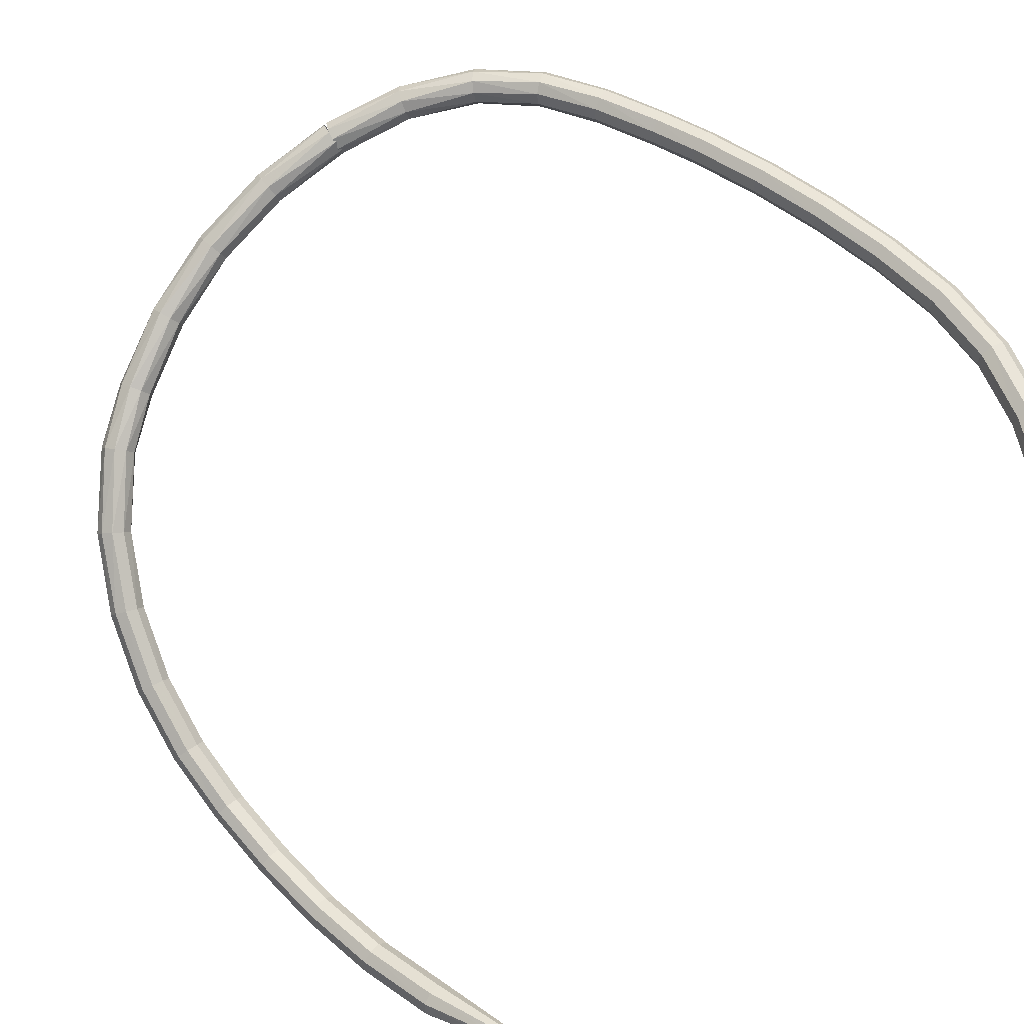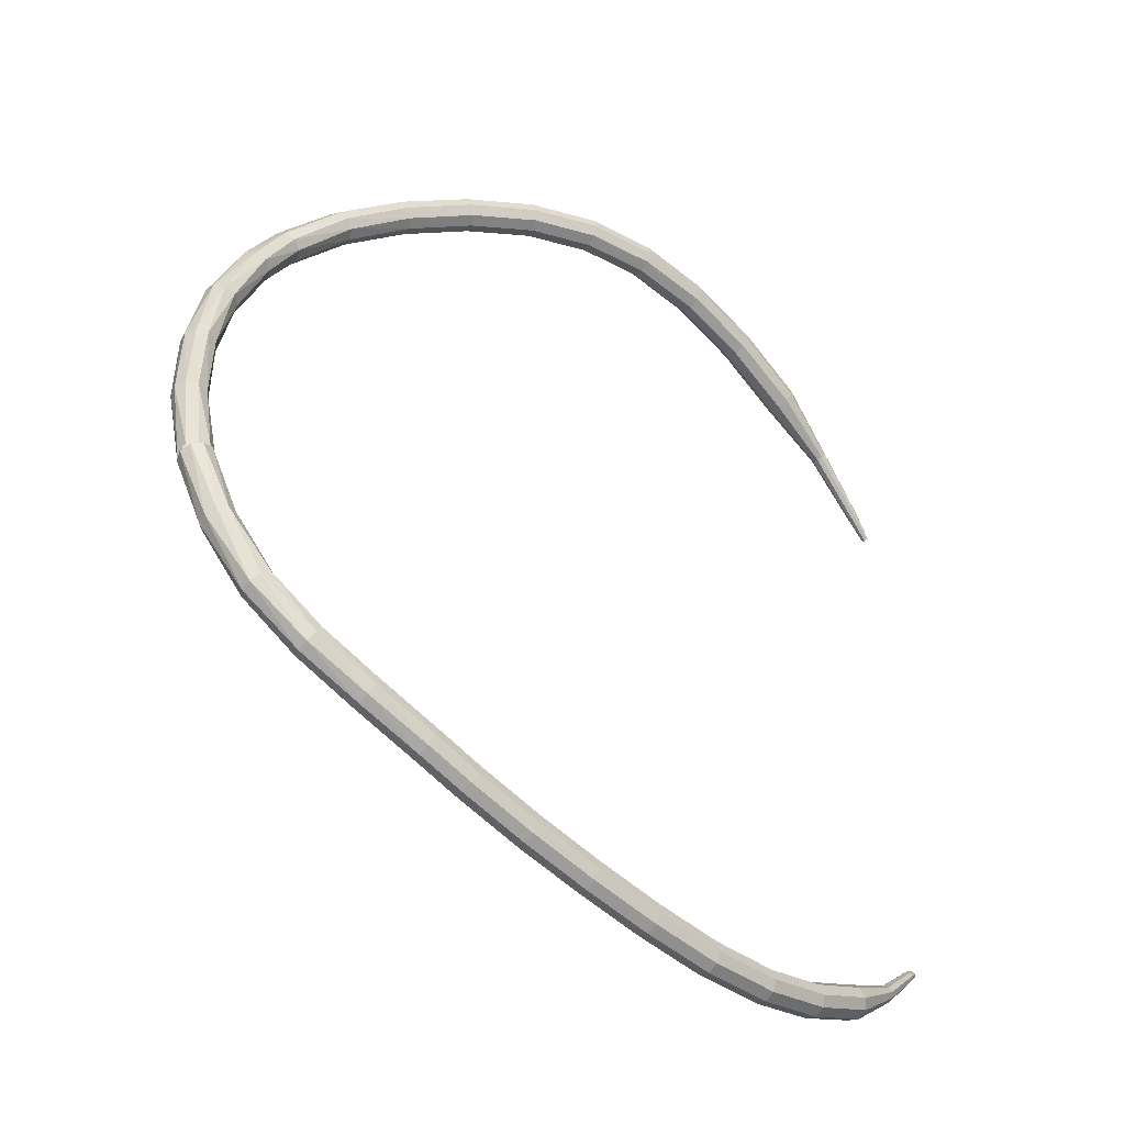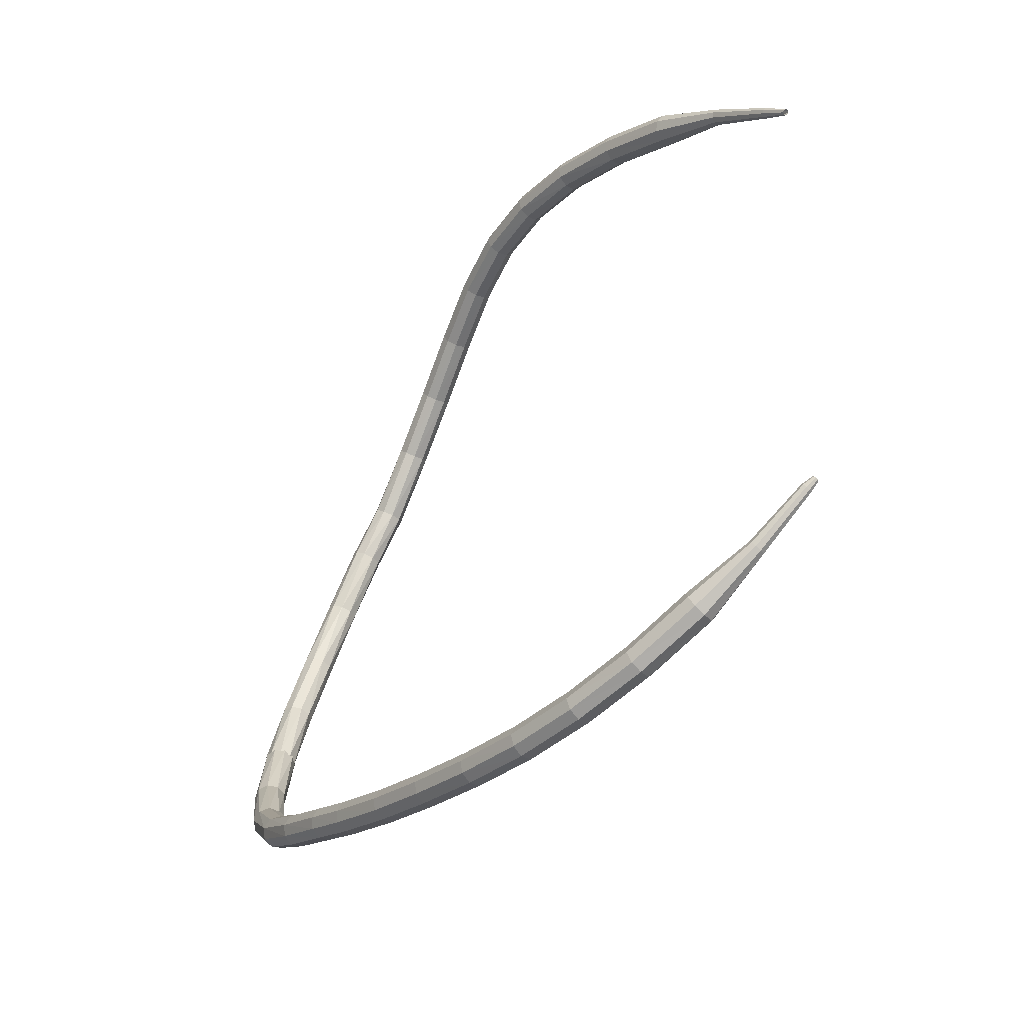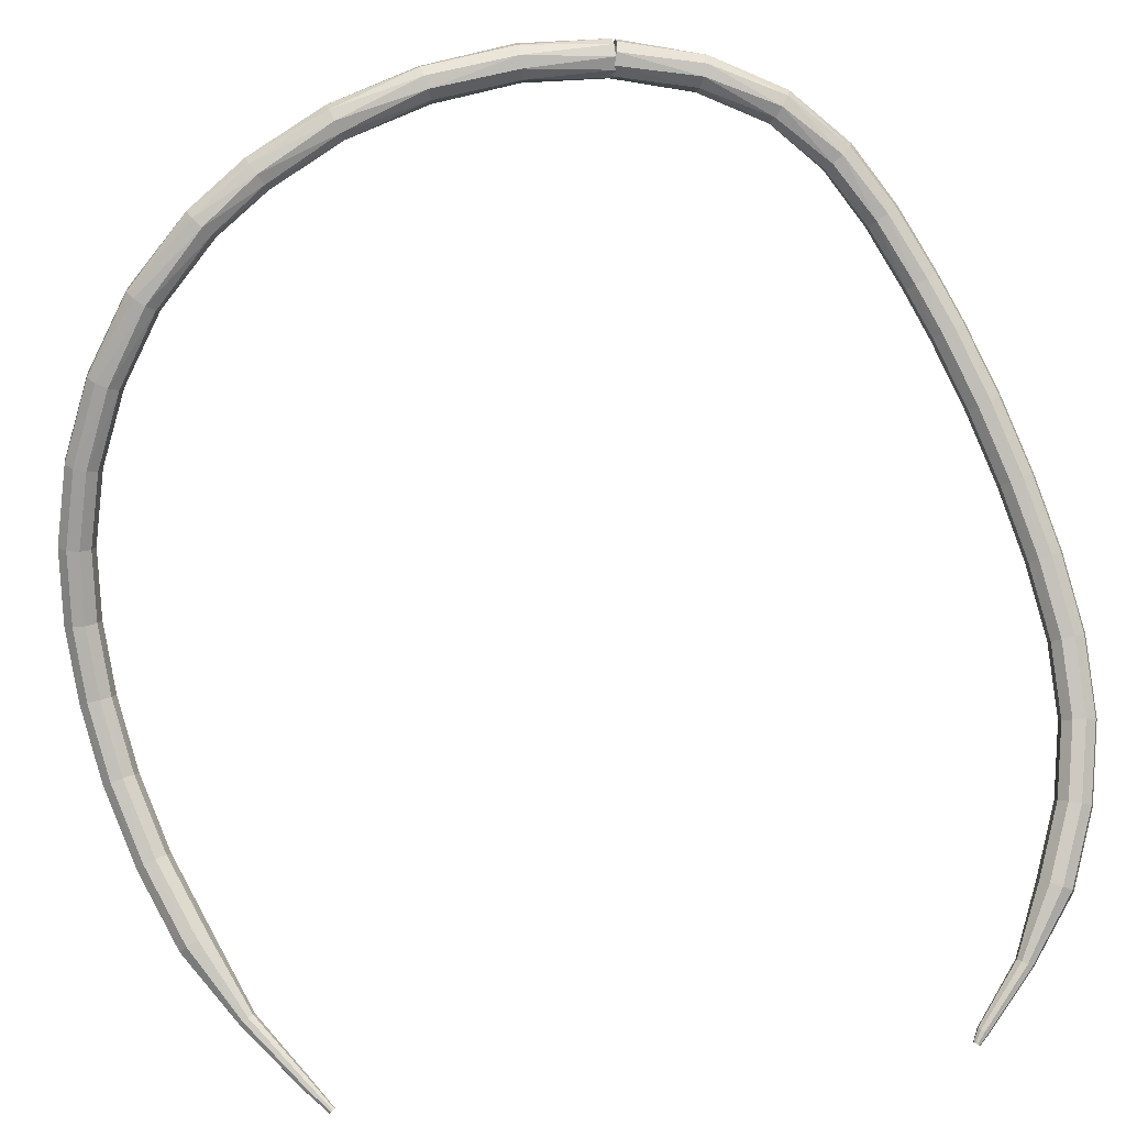
<metadata>
{"format":"obj","ext":"obj","renderer":"f3d","projection":"perspective","resolution":1024,"background":"white","views":[{"elev":-67.2,"azim":135.5,"up":"+Y"},{"elev":-36.0,"azim":178.6,"up":"+Z"},{"elev":-44.9,"azim":-90.4,"up":"+Z"},{"elev":-49.9,"azim":97.1,"up":"+Y"}]}
</metadata>
<code>
g tube1
v 141.3 150.1 126.3
v 141.9 149.7 126.1
v 142.1 149.1 126
v 141.9 148.5 126
v 141.3 148.1 126.2
v 140.7 148.2 126.4
v 140.3 148.7 126.6
v 140.3 149.4 126.7
v 140.7 149.9 126.5
v 141.3 150.1 126.3
v 139.6 150.3 122
v 140.2 150.1 121.7
v 140.5 149.5 121.6
v 140.4 148.9 121.6
v 140 148.4 121.9
v 139.3 148.4 122.1
v 138.8 148.8 122.4
v 138.7 149.5 122.4
v 139 150.1 122.3
v 139.6 150.3 122
v 137.1 150 118.3
v 137.7 149.9 117.9
v 138.1 149.4 117.7
v 138.2 148.7 117.8
v 137.9 148.2 118.1
v 137.4 148 118.5
v 136.9 148.3 118.8
v 136.6 149 118.9
v 136.7 149.6 118.7
v 137.1 150 118.3
v 134.3 148.9 115.6
v 134.7 148.9 115.1
v 135.2 148.4 114.8
v 135.4 147.8 114.9
v 135.3 147.2 115.3
v 134.9 147.1 115.8
v 134.4 147.3 116.2
v 134.1 147.9 116.3
v 134 148.5 116.1
v 134.3 148.9 115.6
v 131.3 147.3 113.6
v 131.7 147.3 113
v 132.2 146.8 112.7
v 132.5 146.2 112.8
v 132.5 145.7 113.3
v 132.2 145.6 113.9
v 131.8 145.8 114.4
v 131.4 146.3 114.5
v 131.2 146.9 114.2
v 131.3 147.3 113.6
v 128.4 145.3 111.9
v 128.7 145.3 111.3
v 129.2 144.9 111
v 129.6 144.3 111.1
v 129.6 143.8 111.6
v 129.4 143.7 112.2
v 129 143.9 112.7
v 128.5 144.4 112.8
v 128.3 145 112.5
v 128.4 145.3 111.9
v 126.2 143.7 110.8
v 126.6 143.7 110.2
v 127 143.3 109.9
v 127.4 142.7 110
v 127.5 142.2 110.5
v 127.3 142.1 111.1
v 126.9 142.3 111.6
v 126.5 142.8 111.7
v 126.2 143.4 111.4
v 126.2 143.7 110.8
v 123.2 141.3 109.3
v 123.5 141.3 108.7
v 123.9 140.9 108.4
v 124.3 140.3 108.5
v 124.4 139.9 109
v 124.3 139.7 109.6
v 123.9 140 110.1
v 123.4 140.5 110.3
v 123.1 141 109.9
v 123.2 141.3 109.3
v 120 138.9 108.1
v 120.3 138.8 107.4
v 120.7 138.4 107.1
v 121.1 137.9 107.2
v 121.3 137.4 107.7
v 121.1 137.3 108.4
v 120.8 137.6 108.9
v 120.3 138.1 109
v 120 138.6 108.7
v 120 138.9 108.1
v 116.8 136.3 107
v 117.1 136.2 106.4
v 117.5 135.8 106
v 117.9 135.2 106.1
v 118.1 134.8 106.7
v 118 134.7 107.3
v 117.6 135 107.8
v 117.2 135.5 108
v 116.8 136 107.6
v 116.8 136.3 107
v 113.6 133.5 106.2
v 113.8 133.4 105.6
v 114.2 133 105.3
v 114.6 132.5 105.4
v 114.9 132.1 105.9
v 114.8 132.1 106.6
v 114.5 132.4 107.1
v 114 132.9 107.2
v 113.7 133.3 106.9
v 113.6 133.5 106.2
v 110.4 130.7 106.1
v 110.6 130.5 105.4
v 111 130 105.1
v 111.4 129.6 105.2
v 111.8 129.3 105.7
v 111.8 129.3 106.4
v 111.5 129.6 106.9
v 111 130.1 107.1
v 110.6 130.5 106.7
v 110.4 130.7 106.1
v 107.5 127.6 106.7
v 107.5 127.4 106.1
v 107.9 126.9 105.8
v 108.4 126.5 105.9
v 108.8 126.3 106.4
v 108.9 126.4 107.1
v 108.7 126.8 107.6
v 108.2 127.2 107.7
v 107.7 127.6 107.3
v 107.5 127.6 106.7
v 104.7 124.5 108.1
v 104.7 124.2 107.5
v 105.1 123.7 107.2
v 105.6 123.3 107.3
v 106.1 123.2 107.8
v 106.3 123.4 108.4
v 106.1 123.8 108.9
v 105.6 124.3 109
v 105.1 124.6 108.7
v 104.7 124.5 108.1
v 102.7 121.3 110.1
v 102.7 121.1 109.8
v 102.9 120.8 109.6
v 103.1 120.7 109.7
v 103.4 120.6 109.9
v 103.5 120.8 110.2
v 103.4 121 110.4
v 103.2 121.3 110.5
v 102.9 121.4 110.3
v 102.7 121.3 110.1
v 100.9 118.6 112.5
v 100.9 118.5 112.3
v 101 118.3 112.2
v 101.2 118.2 112.3
v 101.4 118.2 112.4
v 101.5 118.3 112.6
v 101.4 118.5 112.7
v 101.3 118.6 112.8
v 101.1 118.7 112.7
v 100.9 118.6 112.5
v 100.7 118 112.9
v 100.7 118 112.7
v 100.8 117.9 112.7
v 100.9 117.8 112.7
v 101 117.8 112.8
v 101 117.8 112.9
v 101 117.9 113
v 100.9 118 113
v 100.8 118.1 113
v 100.7 118 112.9
f 1 2 12
f 12 11 1
f 2 3 13
f 13 12 2
f 3 4 14
f 14 13 3
f 4 5 15
f 15 14 4
f 5 6 16
f 16 15 5
f 6 7 17
f 17 16 6
f 7 8 18
f 18 17 7
f 8 9 19
f 19 18 8
f 9 10 20
f 20 19 9
f 11 12 22
f 22 21 11
f 12 13 23
f 23 22 12
f 13 14 24
f 24 23 13
f 14 15 25
f 25 24 14
f 15 16 26
f 26 25 15
f 16 17 27
f 27 26 16
f 17 18 28
f 28 27 17
f 18 19 29
f 29 28 18
f 19 20 30
f 30 29 19
f 21 22 32
f 32 31 21
f 22 23 33
f 33 32 22
f 23 24 34
f 34 33 23
f 24 25 35
f 35 34 24
f 25 26 36
f 36 35 25
f 26 27 37
f 37 36 26
f 27 28 38
f 38 37 27
f 28 29 39
f 39 38 28
f 29 30 40
f 40 39 29
f 31 32 42
f 42 41 31
f 32 33 43
f 43 42 32
f 33 34 44
f 44 43 33
f 34 35 45
f 45 44 34
f 35 36 46
f 46 45 35
f 36 37 47
f 47 46 36
f 37 38 48
f 48 47 37
f 38 39 49
f 49 48 38
f 39 40 50
f 50 49 39
f 41 42 52
f 52 51 41
f 42 43 53
f 53 52 42
f 43 44 54
f 54 53 43
f 44 45 55
f 55 54 44
f 45 46 56
f 56 55 45
f 46 47 57
f 57 56 46
f 47 48 58
f 58 57 47
f 48 49 59
f 59 58 48
f 49 50 60
f 60 59 49
f 51 52 62
f 62 61 51
f 52 53 63
f 63 62 52
f 53 54 64
f 64 63 53
f 54 55 65
f 65 64 54
f 55 56 66
f 66 65 55
f 56 57 67
f 67 66 56
f 57 58 68
f 68 67 57
f 58 59 69
f 69 68 58
f 59 60 70
f 70 69 59
f 61 62 72
f 72 71 61
f 62 63 73
f 73 72 62
f 63 64 74
f 74 73 63
f 64 65 75
f 75 74 64
f 65 66 76
f 76 75 65
f 66 67 77
f 77 76 66
f 67 68 78
f 78 77 67
f 68 69 79
f 79 78 68
f 69 70 80
f 80 79 69
f 71 72 82
f 82 81 71
f 72 73 83
f 83 82 72
f 73 74 84
f 84 83 73
f 74 75 85
f 85 84 74
f 75 76 86
f 86 85 75
f 76 77 87
f 87 86 76
f 77 78 88
f 88 87 77
f 78 79 89
f 89 88 78
f 79 80 90
f 90 89 79
f 81 82 92
f 92 91 81
f 82 83 93
f 93 92 82
f 83 84 94
f 94 93 83
f 84 85 95
f 95 94 84
f 85 86 96
f 96 95 85
f 86 87 97
f 97 96 86
f 87 88 98
f 98 97 87
f 88 89 99
f 99 98 88
f 89 90 100
f 100 99 89
f 91 92 102
f 102 101 91
f 92 93 103
f 103 102 92
f 93 94 104
f 104 103 93
f 94 95 105
f 105 104 94
f 95 96 106
f 106 105 95
f 96 97 107
f 107 106 96
f 97 98 108
f 108 107 97
f 98 99 109
f 109 108 98
f 99 100 110
f 110 109 99
f 101 102 112
f 112 111 101
f 102 103 113
f 113 112 102
f 103 104 114
f 114 113 103
f 104 105 115
f 115 114 104
f 105 106 116
f 116 115 105
f 106 107 117
f 117 116 106
f 107 108 118
f 118 117 107
f 108 109 119
f 119 118 108
f 109 110 120
f 120 119 109
f 111 112 122
f 122 121 111
f 112 113 123
f 123 122 112
f 113 114 124
f 124 123 113
f 114 115 125
f 125 124 114
f 115 116 126
f 126 125 115
f 116 117 127
f 127 126 116
f 117 118 128
f 128 127 117
f 118 119 129
f 129 128 118
f 119 120 130
f 130 129 119
f 121 122 132
f 132 131 121
f 122 123 133
f 133 132 122
f 123 124 134
f 134 133 123
f 124 125 135
f 135 134 124
f 125 126 136
f 136 135 125
f 126 127 137
f 137 136 126
f 127 128 138
f 138 137 127
f 128 129 139
f 139 138 128
f 129 130 140
f 140 139 129
f 131 132 142
f 142 141 131
f 132 133 143
f 143 142 132
f 133 134 144
f 144 143 133
f 134 135 145
f 145 144 134
f 135 136 146
f 146 145 135
f 136 137 147
f 147 146 136
f 137 138 148
f 148 147 137
f 138 139 149
f 149 148 138
f 139 140 150
f 150 149 139
f 141 142 152
f 152 151 141
f 142 143 153
f 153 152 142
f 143 144 154
f 154 153 143
f 144 145 155
f 155 154 144
f 145 146 156
f 156 155 145
f 146 147 157
f 157 156 146
f 147 148 158
f 158 157 147
f 148 149 159
f 159 158 148
f 149 150 160
f 160 159 149
f 151 152 162
f 162 161 151
f 152 153 163
f 163 162 152
f 153 154 164
f 164 163 153
f 154 155 165
f 165 164 154
f 155 156 166
f 166 165 155
f 156 157 167
f 167 166 156
f 157 158 168
f 168 167 157
f 158 159 169
f 169 168 158
f 159 160 170
f 170 169 159
v 140.4 148.4 126.3
v 141 148.1 126.2
v 141.7 148.3 126.1
v 142.1 148.9 126.1
v 142 149.5 126.2
v 141.6 150 126.4
v 140.9 150 126.5
v 140.3 149.6 126.5
v 140.2 149 126.5
v 140.4 148.4 126.3
v 141 147.9 130.9
v 141.5 147.4 130.8
v 142.1 147.4 130.7
v 142.7 147.7 130.7
v 142.9 148.4 130.9
v 142.7 149 131
v 142.1 149.3 131.1
v 141.4 149.1 131.2
v 141 148.6 131.1
v 141 147.9 130.9
v 141 147.4 135.6
v 141.1 146.7 135.4
v 141.6 146.3 135.3
v 142.2 146.2 135.3
v 142.8 146.6 135.5
v 143 147.2 135.7
v 142.6 147.8 135.9
v 142 148.1 135.9
v 141.4 147.9 135.8
v 141 147.4 135.6
v 140.4 146.2 140.1
v 140.3 145.5 139.9
v 140.6 145 139.7
v 141.2 144.7 139.8
v 141.9 144.8 140
v 142.2 145.3 140.3
v 142.1 146 140.5
v 141.6 146.5 140.5
v 140.9 146.5 140.4
v 140.4 146.2 140.1
v 139.1 144.6 144.2
v 138.9 144.1 143.9
v 139.1 143.5 143.7
v 139.7 143.1 143.8
v 140.3 143.1 144
v 140.7 143.5 144.4
v 140.7 144.2 144.7
v 140.3 144.7 144.7
v 139.6 144.9 144.6
v 139.1 144.6 144.2
v 137.7 143.2 147.2
v 137.5 142.7 146.8
v 137.6 142.1 146.5
v 138.1 141.6 146.6
v 138.7 141.5 147
v 139.1 141.8 147.4
v 139.1 142.4 147.8
v 138.8 143 147.8
v 138.2 143.3 147.6
v 137.7 143.2 147.2
v 134.9 141.5 150.6
v 134.6 141.1 150.1
v 134.7 140.5 149.8
v 135.1 139.9 149.9
v 135.6 139.7 150.3
v 136 139.9 150.8
v 136.1 140.4 151.2
v 135.8 141.1 151.3
v 135.3 141.5 151.1
v 134.9 141.5 150.6
v 131.4 139.9 153.1
v 131.2 139.6 152.5
v 131.3 138.9 152.2
v 131.6 138.3 152.3
v 132 138 152.8
v 132.3 138.2 153.4
v 132.4 138.7 153.9
v 132.2 139.3 154
v 131.8 139.8 153.7
v 131.4 139.9 153.1
v 127.6 138.4 154.9
v 127.5 138.1 154.3
v 127.6 137.5 154
v 127.8 136.9 154.1
v 128.2 136.5 154.6
v 128.4 136.6 155.2
v 128.4 137.1 155.7
v 128.2 137.7 155.8
v 127.8 138.2 155.5
v 127.6 138.4 154.9
v 123.6 136.9 156
v 123.6 136.6 155.4
v 123.7 136 155
v 124 135.4 155.1
v 124.3 135 155.7
v 124.4 135.1 156.3
v 124.3 135.5 156.9
v 124 136.1 157
v 123.8 136.7 156.6
v 123.6 136.9 156
v 119.8 135.2 156.3
v 119.9 135 155.7
v 120.1 134.4 155.4
v 120.4 133.8 155.5
v 120.6 133.4 156
v 120.6 133.4 156.7
v 120.5 133.8 157.2
v 120.1 134.4 157.3
v 119.9 135 157
v 119.8 135.2 156.3
v 116.2 133 156.1
v 116.4 132.8 155.5
v 116.7 132.4 155.1
v 117.1 131.8 155.2
v 117.3 131.4 155.8
v 117.2 131.4 156.4
v 116.9 131.7 157
v 116.5 132.2 157.1
v 116.2 132.8 156.7
v 116.2 133 156.1
v 112.7 130.3 155.3
v 113 130.2 154.7
v 113.5 129.8 154.4
v 113.9 129.3 154.5
v 114.1 128.9 155
v 113.9 128.8 155.7
v 113.6 129 156.2
v 113.1 129.5 156.3
v 112.8 130 155.9
v 112.7 130.3 155.3
v 109.5 127.2 153.9
v 109.8 127.2 153.3
v 110.3 126.9 153
v 110.8 126.4 153.1
v 110.9 125.9 153.6
v 110.8 125.8 154.3
v 110.3 125.9 154.8
v 109.8 126.4 154.9
v 109.5 126.9 154.5
v 109.5 127.2 153.9
v 106.5 124.1 152
v 106.8 124.1 151.5
v 107.4 123.8 151.2
v 107.8 123.3 151.3
v 108 122.9 151.7
v 107.8 122.6 152.3
v 107.3 122.8 152.8
v 106.8 123.2 152.9
v 106.4 123.7 152.6
v 106.5 124.1 152
v 104.1 120.7 149.6
v 104.3 120.8 149.4
v 104.6 120.6 149.2
v 104.8 120.4 149.3
v 104.8 120.1 149.5
v 104.7 120 149.8
v 104.4 120 150
v 104.2 120.2 150
v 104 120.5 149.9
v 104.1 120.7 149.6
v 101.8 117.9 146.7
v 102 118 146.6
v 102.1 117.9 146.5
v 102.3 117.7 146.5
v 102.3 117.6 146.7
v 102.2 117.4 146.8
v 102.1 117.5 147
v 101.9 117.6 147
v 101.8 117.8 146.9
v 101.8 117.9 146.7
v 101 116.8 145.6
v 101.1 116.9 145.5
v 101.2 116.8 145.4
v 101.3 116.7 145.5
v 101.3 116.6 145.5
v 101.3 116.5 145.6
v 101.2 116.5 145.7
v 101.1 116.6 145.7
v 101 116.7 145.7
v 101 116.8 145.6
f 171 172 182
f 182 181 171
f 172 173 183
f 183 182 172
f 173 174 184
f 184 183 173
f 174 175 185
f 185 184 174
f 175 176 186
f 186 185 175
f 176 177 187
f 187 186 176
f 177 178 188
f 188 187 177
f 178 179 189
f 189 188 178
f 179 180 190
f 190 189 179
f 181 182 192
f 192 191 181
f 182 183 193
f 193 192 182
f 183 184 194
f 194 193 183
f 184 185 195
f 195 194 184
f 185 186 196
f 196 195 185
f 186 187 197
f 197 196 186
f 187 188 198
f 198 197 187
f 188 189 199
f 199 198 188
f 189 190 200
f 200 199 189
f 191 192 202
f 202 201 191
f 192 193 203
f 203 202 192
f 193 194 204
f 204 203 193
f 194 195 205
f 205 204 194
f 195 196 206
f 206 205 195
f 196 197 207
f 207 206 196
f 197 198 208
f 208 207 197
f 198 199 209
f 209 208 198
f 199 200 210
f 210 209 199
f 201 202 212
f 212 211 201
f 202 203 213
f 213 212 202
f 203 204 214
f 214 213 203
f 204 205 215
f 215 214 204
f 205 206 216
f 216 215 205
f 206 207 217
f 217 216 206
f 207 208 218
f 218 217 207
f 208 209 219
f 219 218 208
f 209 210 220
f 220 219 209
f 211 212 222
f 222 221 211
f 212 213 223
f 223 222 212
f 213 214 224
f 224 223 213
f 214 215 225
f 225 224 214
f 215 216 226
f 226 225 215
f 216 217 227
f 227 226 216
f 217 218 228
f 228 227 217
f 218 219 229
f 229 228 218
f 219 220 230
f 230 229 219
f 221 222 232
f 232 231 221
f 222 223 233
f 233 232 222
f 223 224 234
f 234 233 223
f 224 225 235
f 235 234 224
f 225 226 236
f 236 235 225
f 226 227 237
f 237 236 226
f 227 228 238
f 238 237 227
f 228 229 239
f 239 238 228
f 229 230 240
f 240 239 229
f 231 232 242
f 242 241 231
f 232 233 243
f 243 242 232
f 233 234 244
f 244 243 233
f 234 235 245
f 245 244 234
f 235 236 246
f 246 245 235
f 236 237 247
f 247 246 236
f 237 238 248
f 248 247 237
f 238 239 249
f 249 248 238
f 239 240 250
f 250 249 239
f 241 242 252
f 252 251 241
f 242 243 253
f 253 252 242
f 243 244 254
f 254 253 243
f 244 245 255
f 255 254 244
f 245 246 256
f 256 255 245
f 246 247 257
f 257 256 246
f 247 248 258
f 258 257 247
f 248 249 259
f 259 258 248
f 249 250 260
f 260 259 249
f 251 252 262
f 262 261 251
f 252 253 263
f 263 262 252
f 253 254 264
f 264 263 253
f 254 255 265
f 265 264 254
f 255 256 266
f 266 265 255
f 256 257 267
f 267 266 256
f 257 258 268
f 268 267 257
f 258 259 269
f 269 268 258
f 259 260 270
f 270 269 259
f 261 262 272
f 272 271 261
f 262 263 273
f 273 272 262
f 263 264 274
f 274 273 263
f 264 265 275
f 275 274 264
f 265 266 276
f 276 275 265
f 266 267 277
f 277 276 266
f 267 268 278
f 278 277 267
f 268 269 279
f 279 278 268
f 269 270 280
f 280 279 269
f 271 272 282
f 282 281 271
f 272 273 283
f 283 282 272
f 273 274 284
f 284 283 273
f 274 275 285
f 285 284 274
f 275 276 286
f 286 285 275
f 276 277 287
f 287 286 276
f 277 278 288
f 288 287 277
f 278 279 289
f 289 288 278
f 279 280 290
f 290 289 279
f 281 282 292
f 292 291 281
f 282 283 293
f 293 292 282
f 283 284 294
f 294 293 283
f 284 285 295
f 295 294 284
f 285 286 296
f 296 295 285
f 286 287 297
f 297 296 286
f 287 288 298
f 298 297 287
f 288 289 299
f 299 298 288
f 289 290 300
f 300 299 289
f 291 292 302
f 302 301 291
f 292 293 303
f 303 302 292
f 293 294 304
f 304 303 293
f 294 295 305
f 305 304 294
f 295 296 306
f 306 305 295
f 296 297 307
f 307 306 296
f 297 298 308
f 308 307 297
f 298 299 309
f 309 308 298
f 299 300 310
f 310 309 299
f 301 302 312
f 312 311 301
f 302 303 313
f 313 312 302
f 303 304 314
f 314 313 303
f 304 305 315
f 315 314 304
f 305 306 316
f 316 315 305
f 306 307 317
f 317 316 306
f 307 308 318
f 318 317 307
f 308 309 319
f 319 318 308
f 309 310 320
f 320 319 309
f 311 312 322
f 322 321 311
f 312 313 323
f 323 322 312
f 313 314 324
f 324 323 313
f 314 315 325
f 325 324 314
f 315 316 326
f 326 325 315
f 316 317 327
f 327 326 316
f 317 318 328
f 328 327 317
f 318 319 329
f 329 328 318
f 319 320 330
f 330 329 319
f 321 322 332
f 332 331 321
f 322 323 333
f 333 332 322
f 323 324 334
f 334 333 323
f 324 325 335
f 335 334 324
f 325 326 336
f 336 335 325
f 326 327 337
f 337 336 326
f 327 328 338
f 338 337 327
f 328 329 339
f 339 338 328
f 329 330 340
f 340 339 329
f 331 332 342
f 342 341 331
f 332 333 343
f 343 342 332
f 333 334 344
f 344 343 333
f 334 335 345
f 345 344 334
f 335 336 346
f 346 345 335
f 336 337 347
f 347 346 336
f 337 338 348
f 348 347 337
f 338 339 349
f 349 348 338
f 339 340 350
f 350 349 339

</code>
